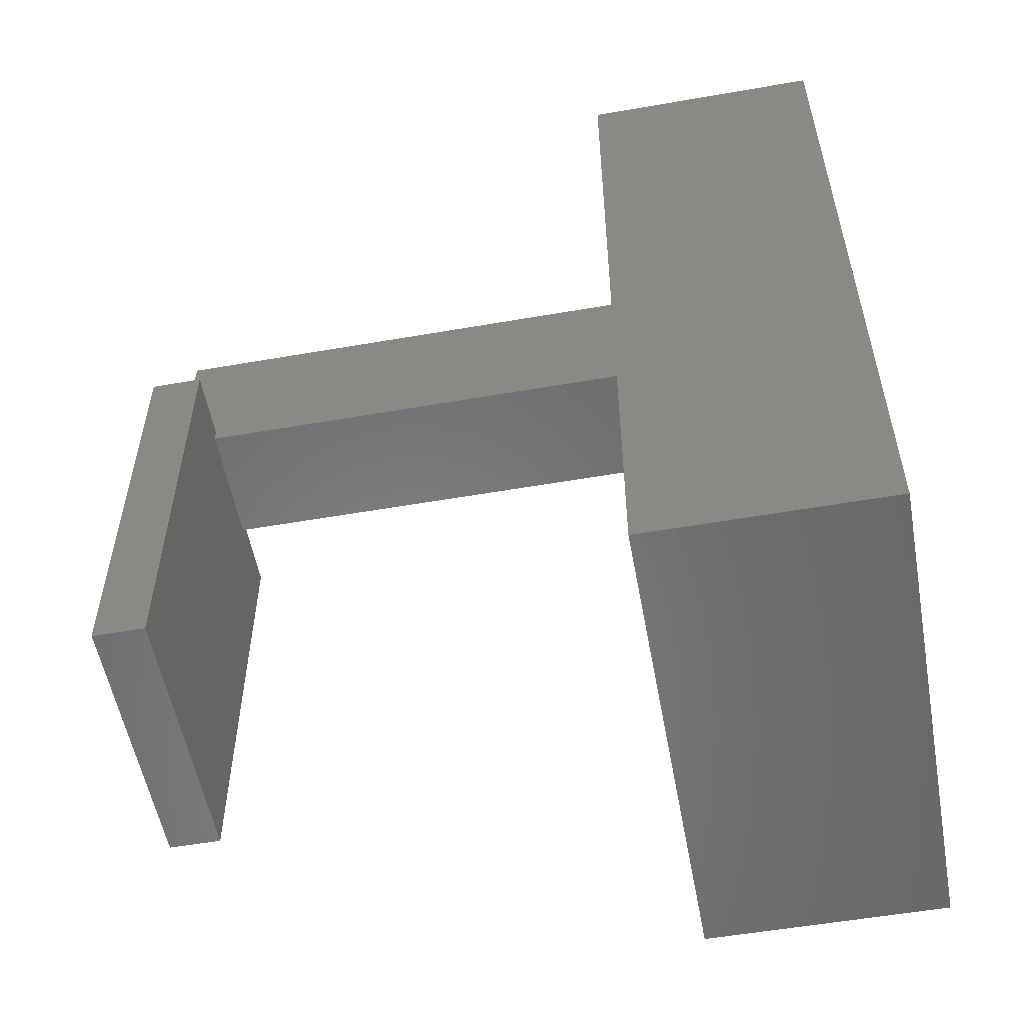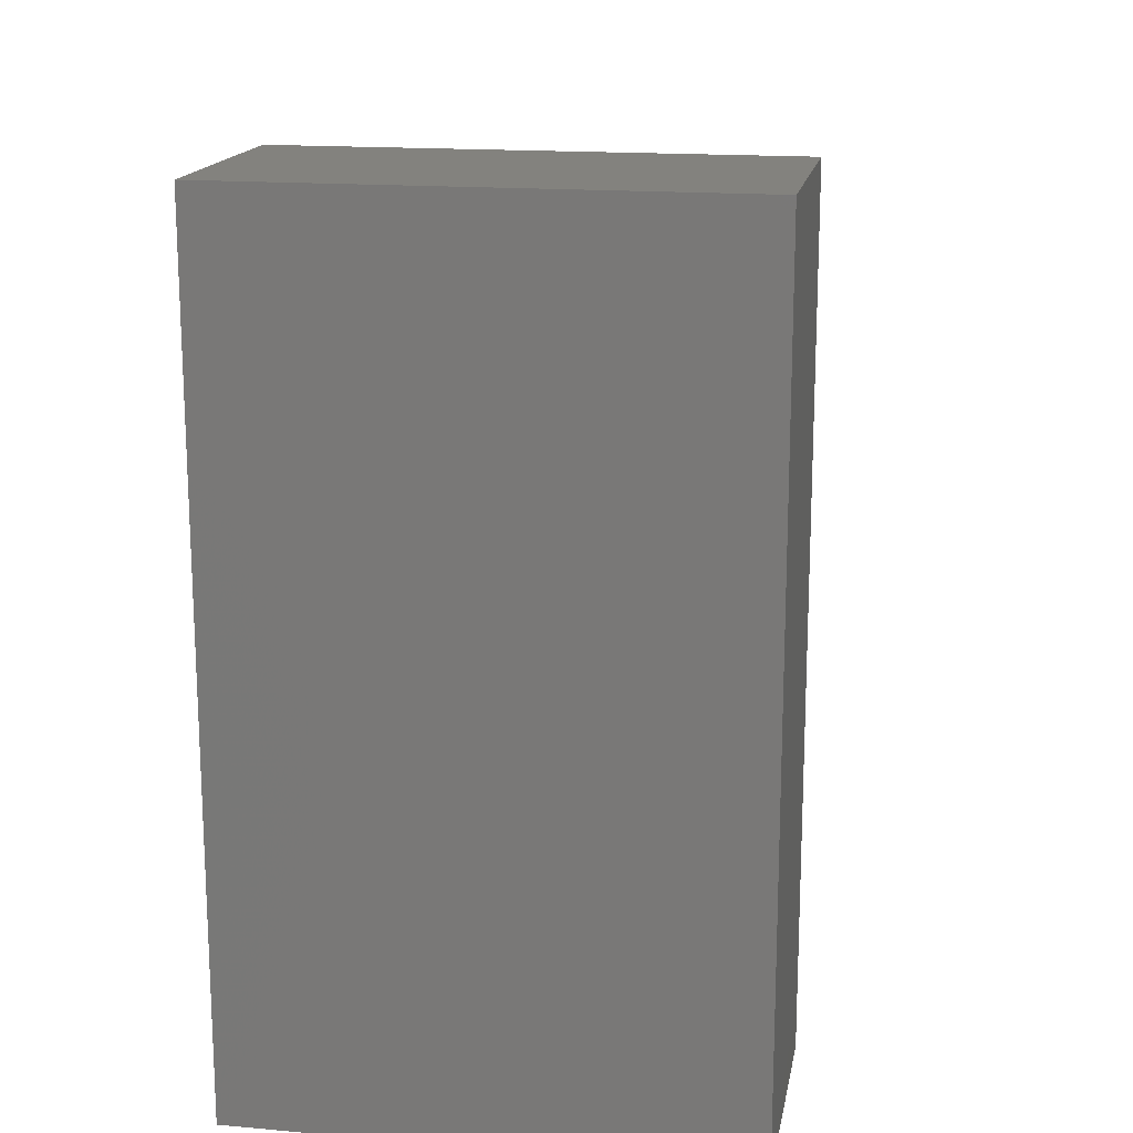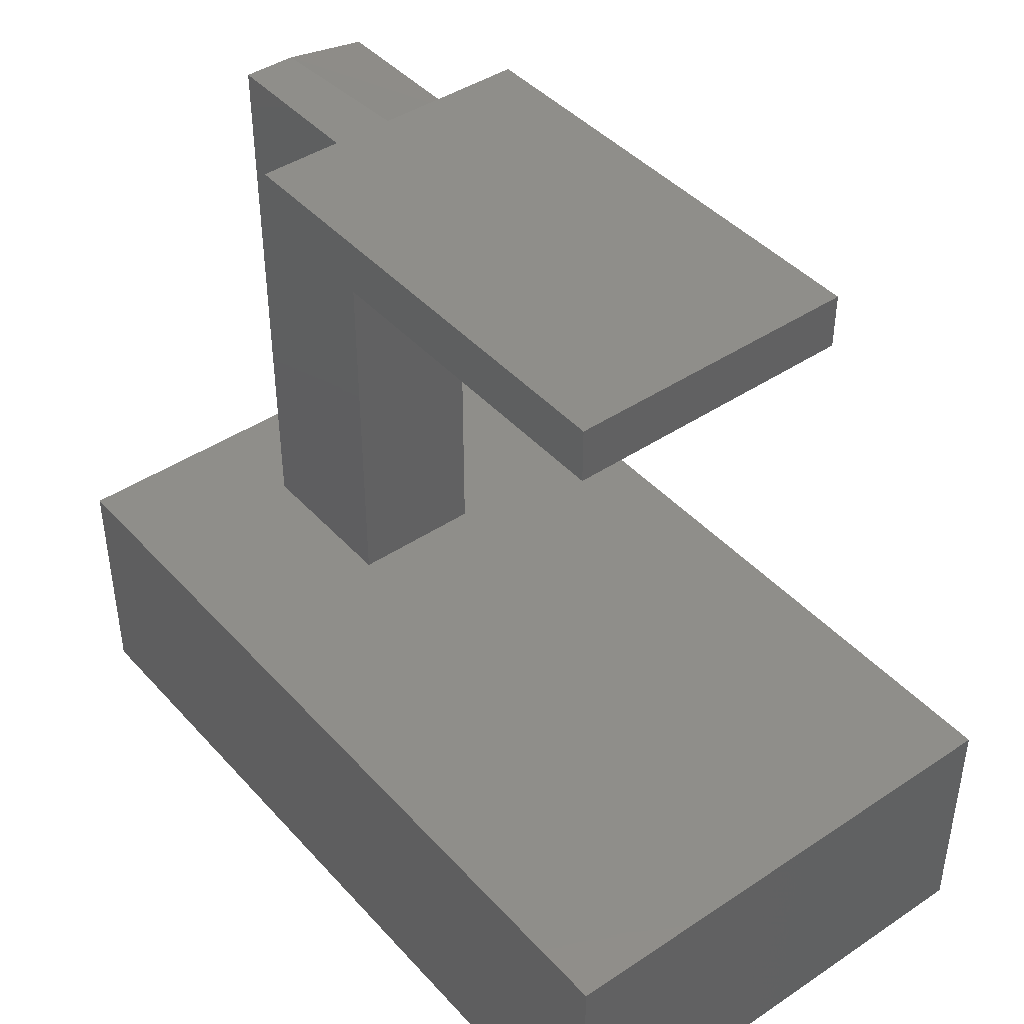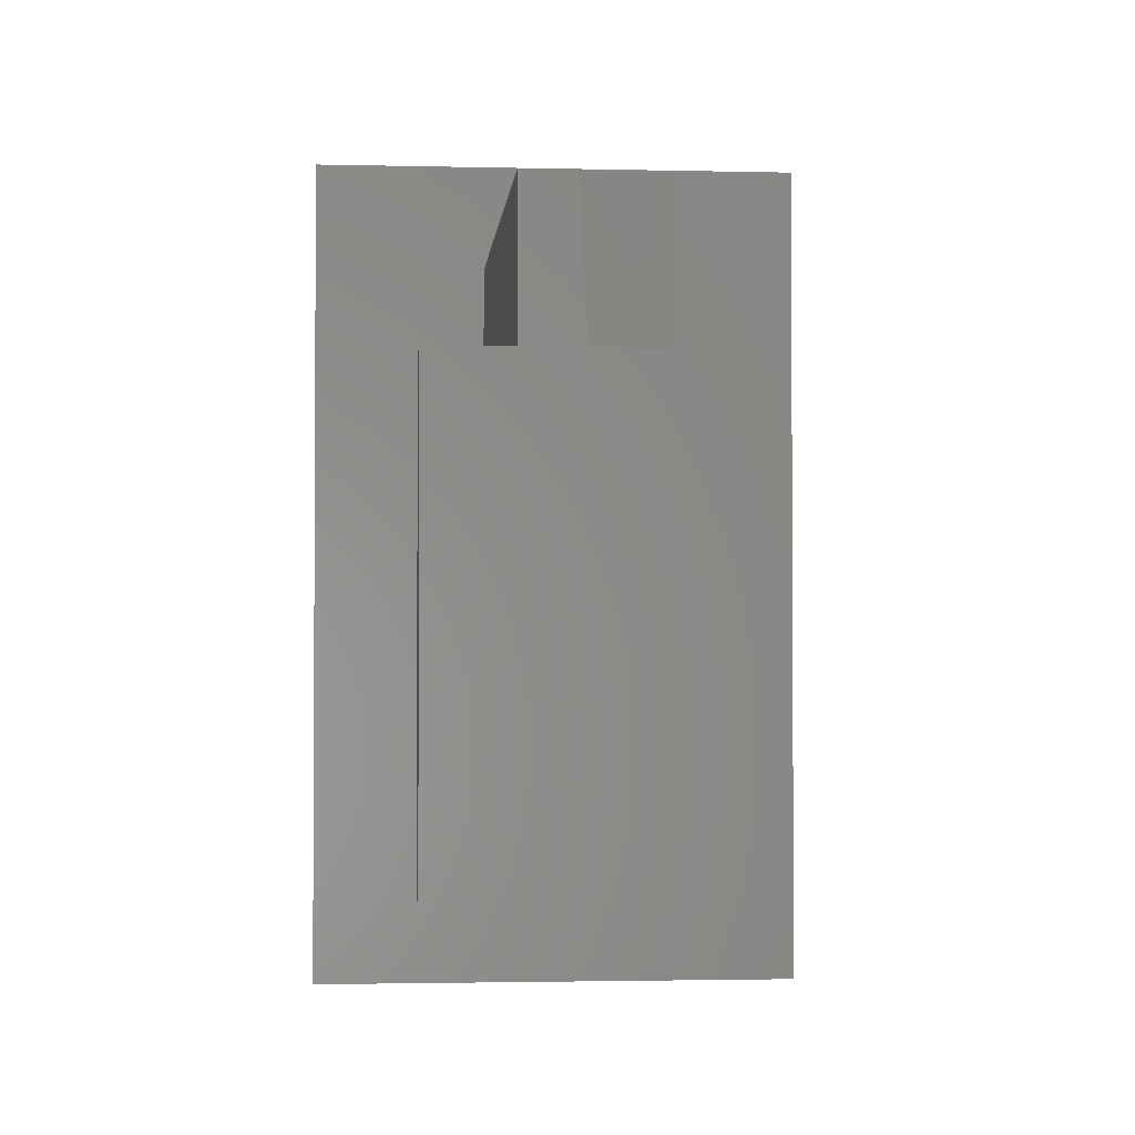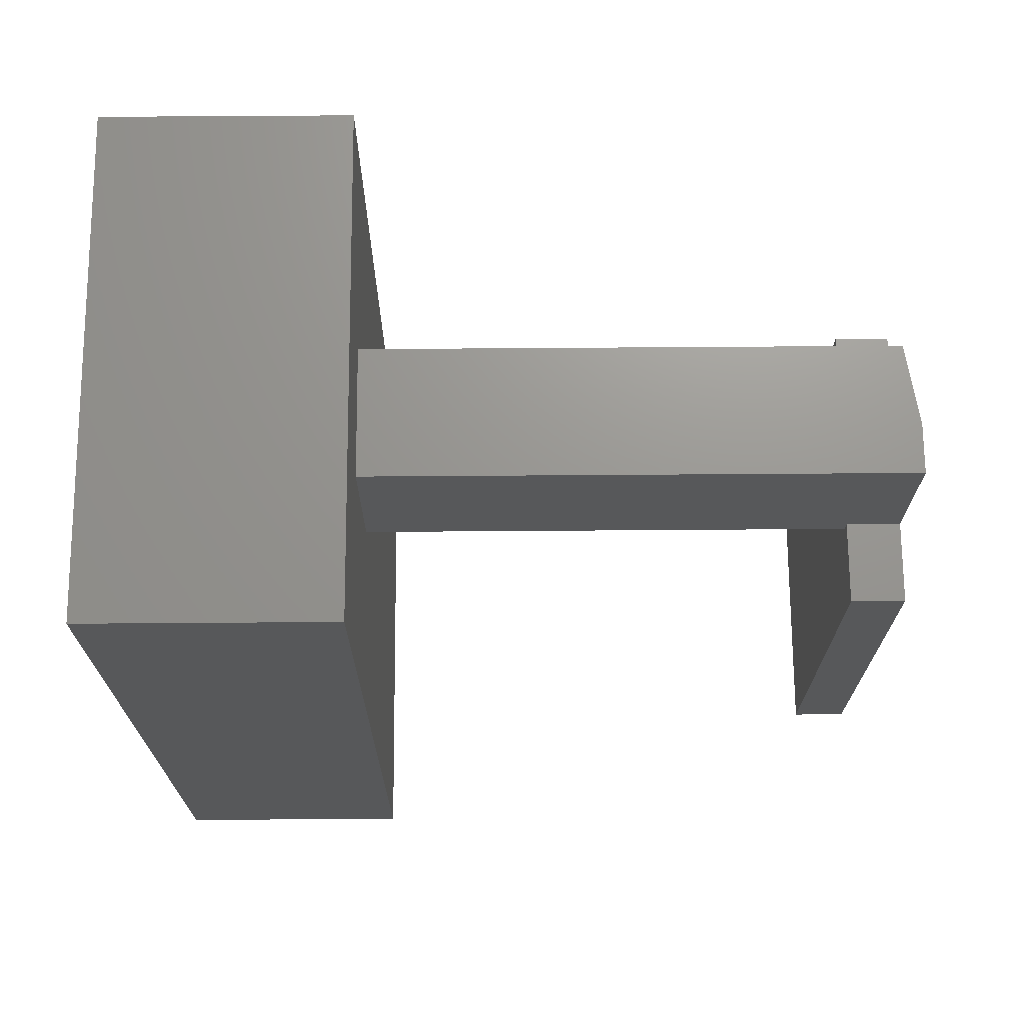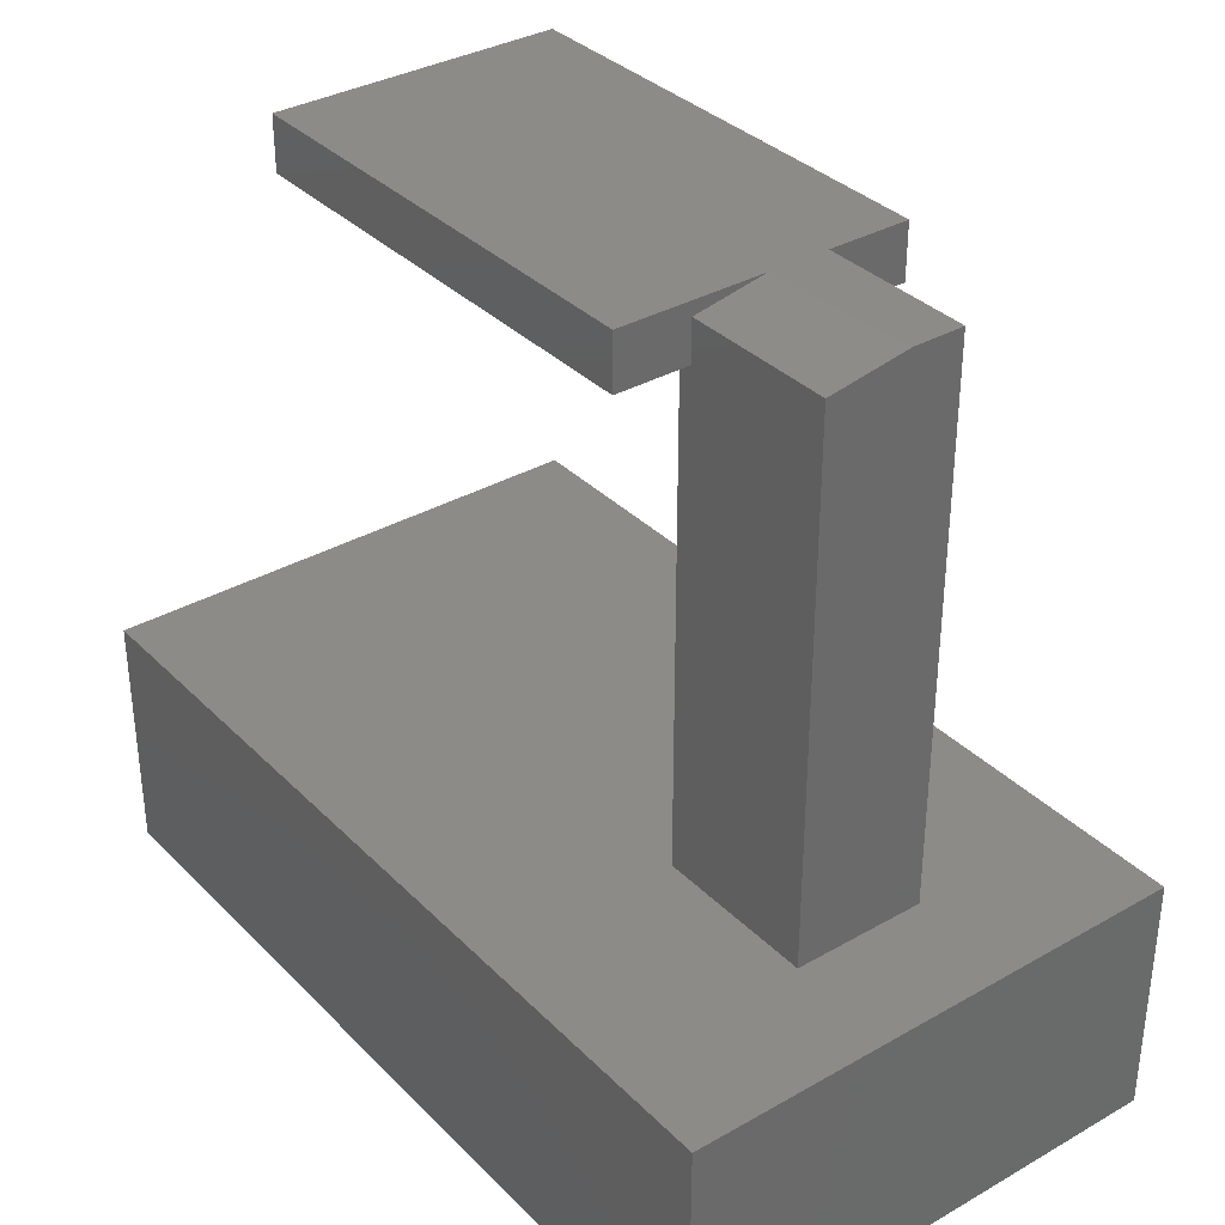
<metadata>
{"format":"stl","ext":"stl","renderer":"f3d","projection":"perspective","resolution":1024,"background":"white","views":[{"elev":-55.0,"azim":100.4,"up":"+Y"},{"elev":16.4,"azim":-169.8,"up":"+Y"},{"elev":43.0,"azim":-38.4,"up":"+Z"},{"elev":-2.1,"azim":-4.9,"up":"+Y"},{"elev":70.6,"azim":-90.4,"up":"+Y"},{"elev":34.6,"azim":142.6,"up":"+Z"}]}
</metadata>
<code>
# stl→obj: 37 verts, 70 faces
v -0.004852 -0.1719 0.4531
v -0.08594 0.09375 0.4531
v -0.08594 -0.1719 0.4531
v 0.07903 -0.1719 0.4531
v 0.07903 0.09375 0.4531
v 0.03429 0.09375 0.4531
v -0.004852 0.09375 0.4531
v -0.009951 0.09375 0.4531
v -0.03906 0.09375 0.4531
v -0.0412 0.09375 0.4531
v -0.03906 0.1797 0.4531
v -0.009951 0.1797 0.4531
v 0.03692 0.1797 0.1406
v -0.03906 0.1797 0.1406
v 0.03692 0.1797 0.4453
v 0.03692 0.09375 0.4453
v 0.03429 0.09375 0.4458
v 0.07903 0.09375 0.4219
v 0.03692 0.09375 0.4219
v -0.03906 0.09375 0.4219
v -0.0412 0.09375 0.4219
v -0.03906 0.08594 0.4219
v -0.08594 0.09375 0.4219
v 0.03692 0.08594 0.4219
v 0.07903 -0.1719 0.4219
v -0.004852 -0.1719 0.4219
v -0.08594 -0.1719 0.4219
v -0.03906 0.08594 0.1406
v 0.03692 0.08594 0.1406
v -0.1406 -0.25 0.1406
v 0.1495 -0.25 0.1406
v -0.1406 0.2422 0.1406
v 0.1495 0.2422 0.1406
v -0.1406 -0.25 0
v -0.1406 0.2422 0
v 0.1495 -0.25 0
v 0.1495 0.2422 0
f 1 2 3
f 4 5 6
f 4 6 7
f 4 7 8
f 4 8 9
f 4 9 10
f 4 10 2
f 4 2 1
f 9 8 11
f 11 8 12
f 13 14 15
f 15 14 11
f 15 11 12
f 16 17 6
f 6 5 16
f 16 5 18
f 16 18 19
f 7 6 17
f 20 21 9
f 9 21 10
f 20 22 21
f 22 23 21
f 24 19 18
f 18 25 24
f 24 25 26
f 24 26 22
f 22 26 27
f 22 27 23
f 11 20 9
f 11 14 20
f 14 22 20
f 14 28 22
f 28 29 22
f 22 29 24
f 19 15 16
f 13 15 19
f 13 19 24
f 13 24 29
f 12 8 7
f 12 7 17
f 12 17 16
f 12 16 15
f 23 27 2
f 2 27 3
f 21 23 10
f 10 23 2
f 25 18 4
f 4 18 5
f 26 25 1
f 1 25 4
f 27 26 3
f 3 26 1
f 30 31 29
f 30 29 28
f 30 28 14
f 30 14 32
f 29 31 13
f 13 31 33
f 13 33 14
f 14 33 32
f 34 35 36
f 36 35 37
f 32 35 30
f 30 35 34
f 33 37 32
f 32 37 35
f 31 36 33
f 33 36 37
f 30 34 31
f 31 34 36

</code>
